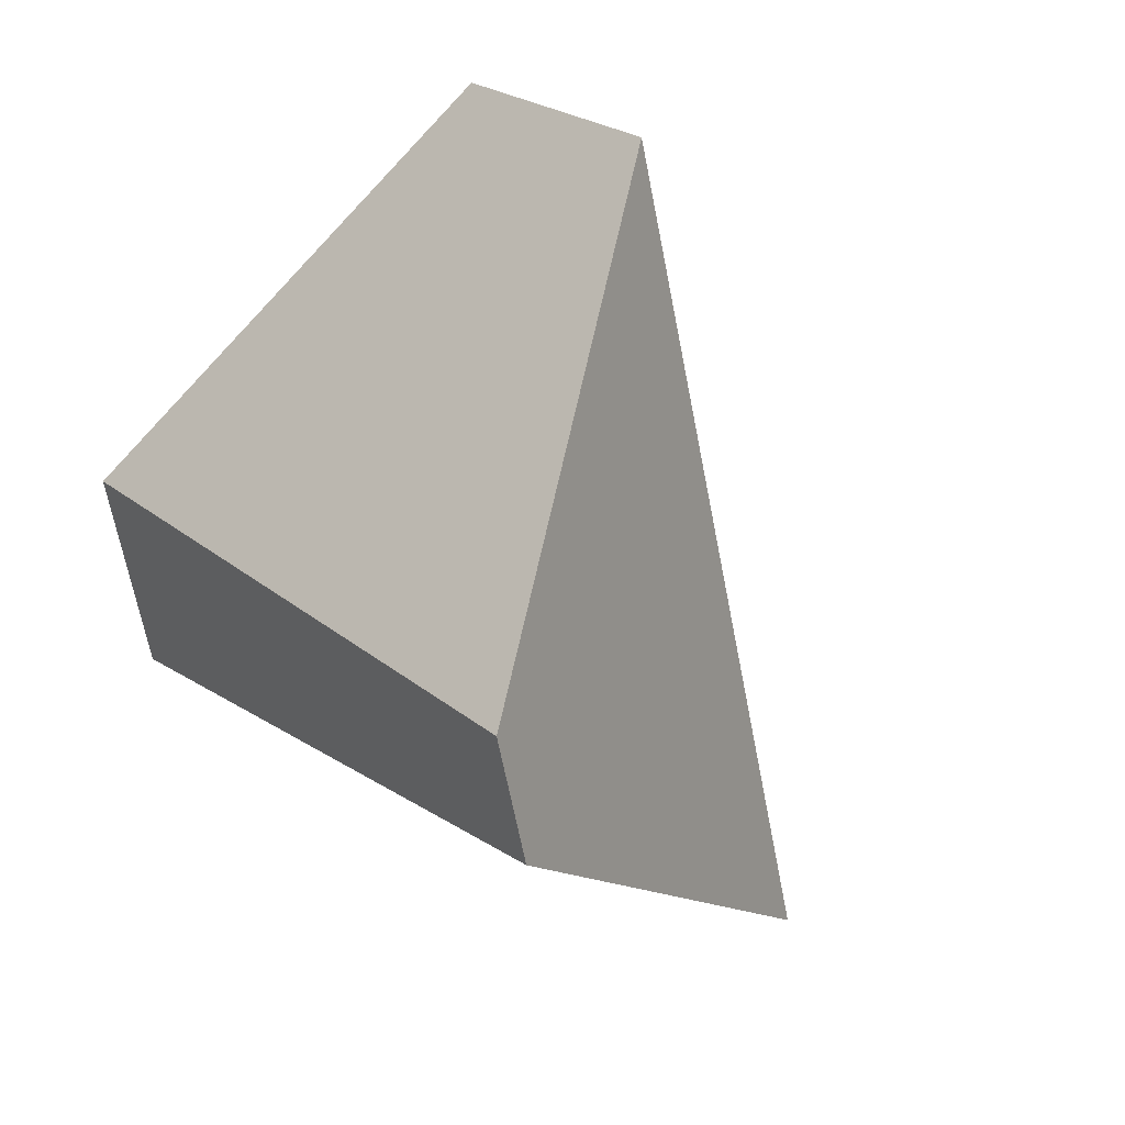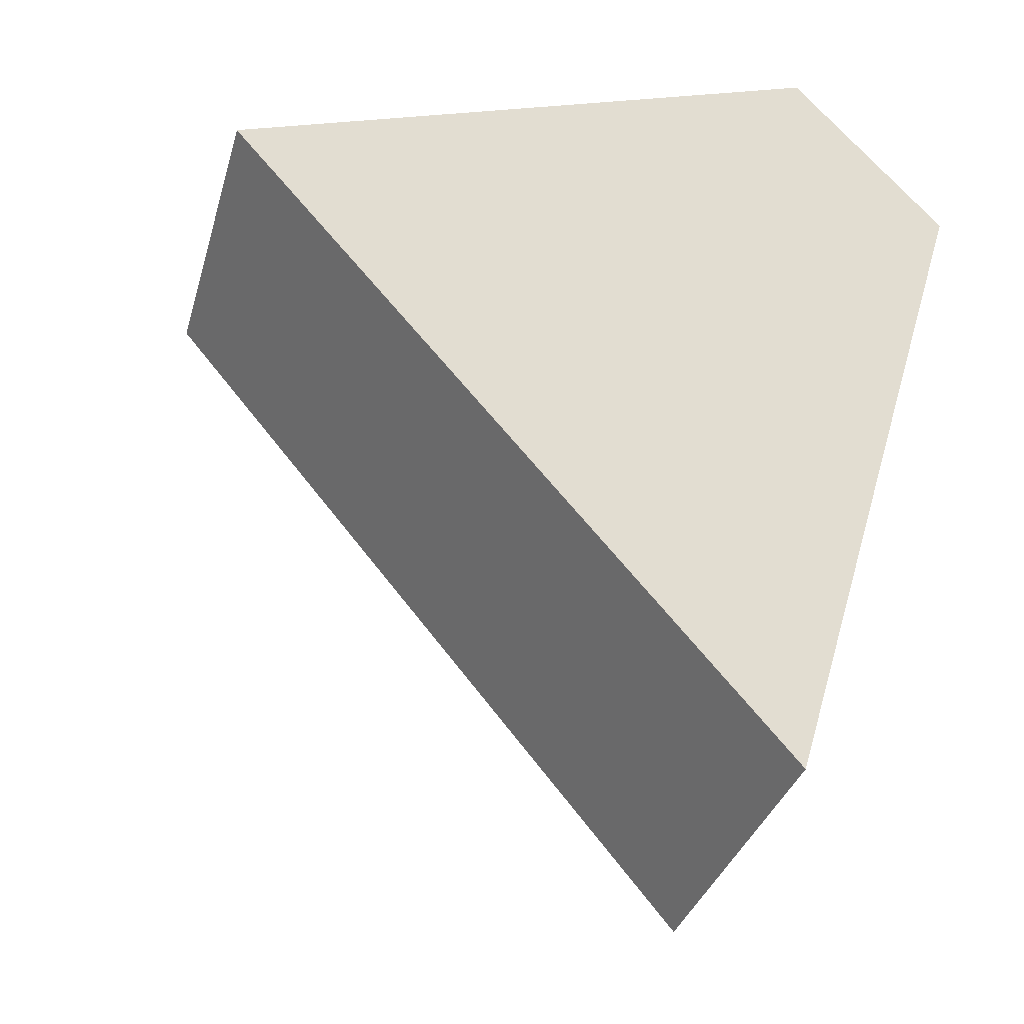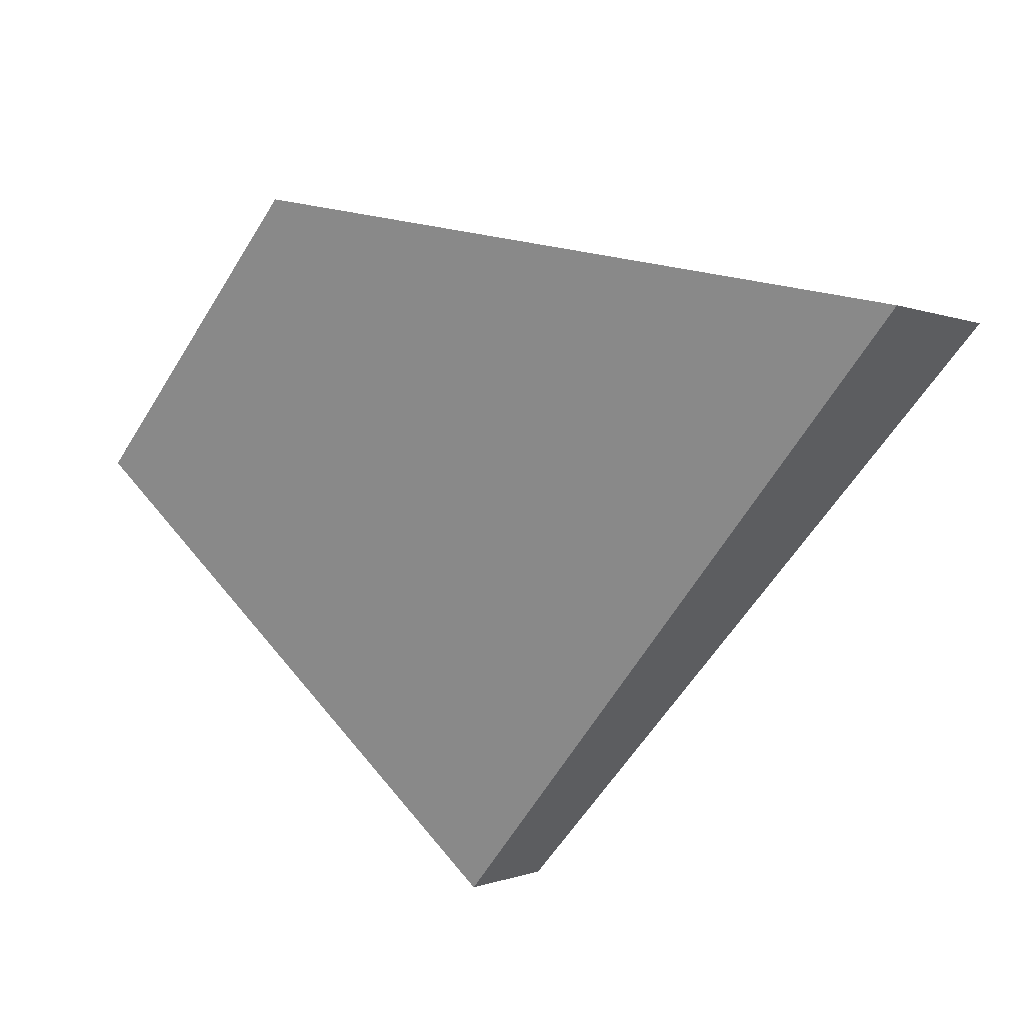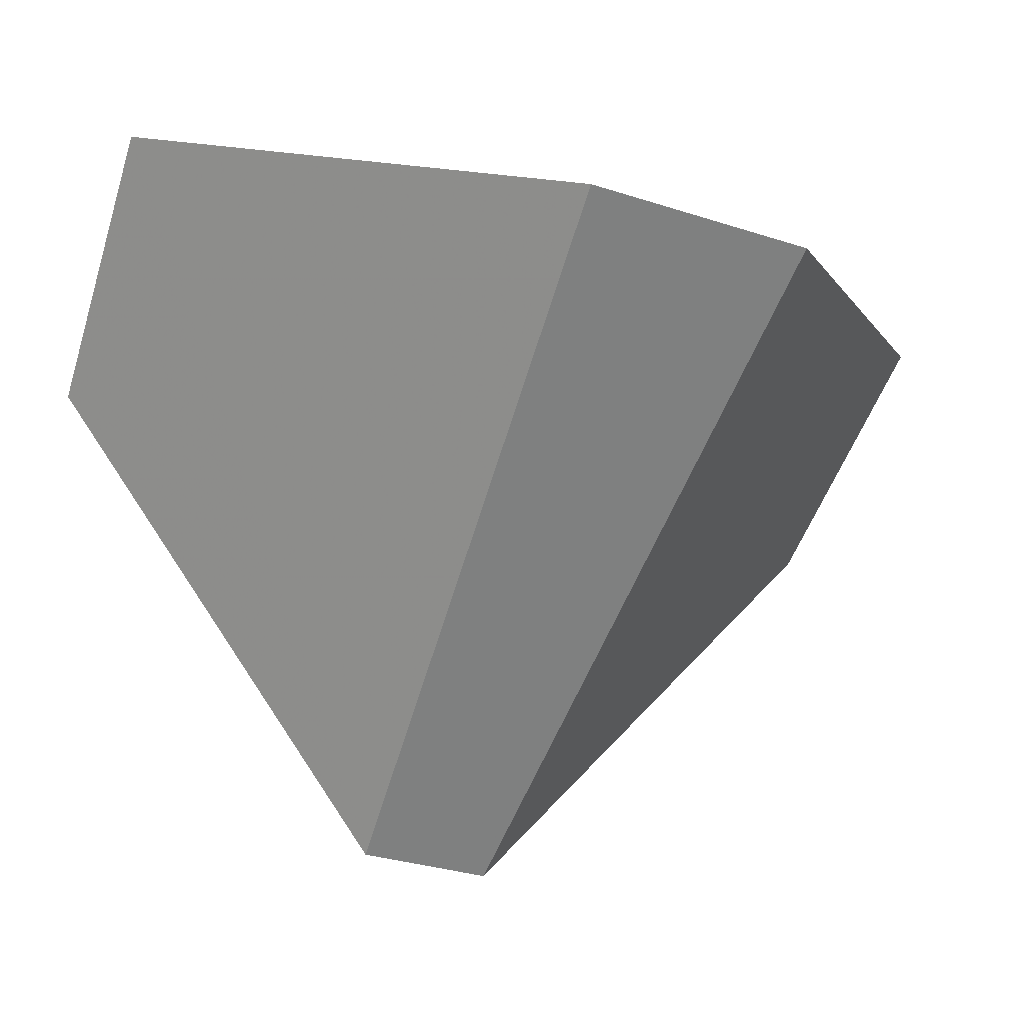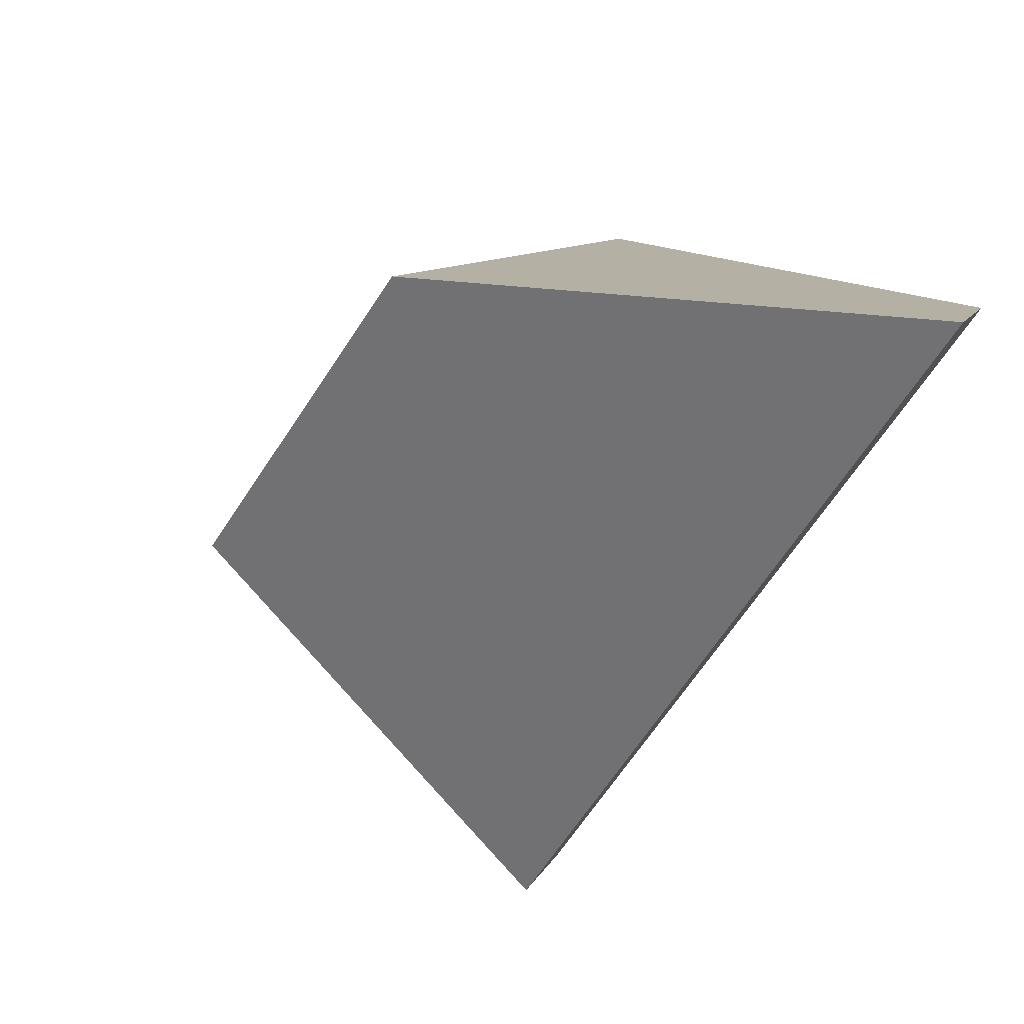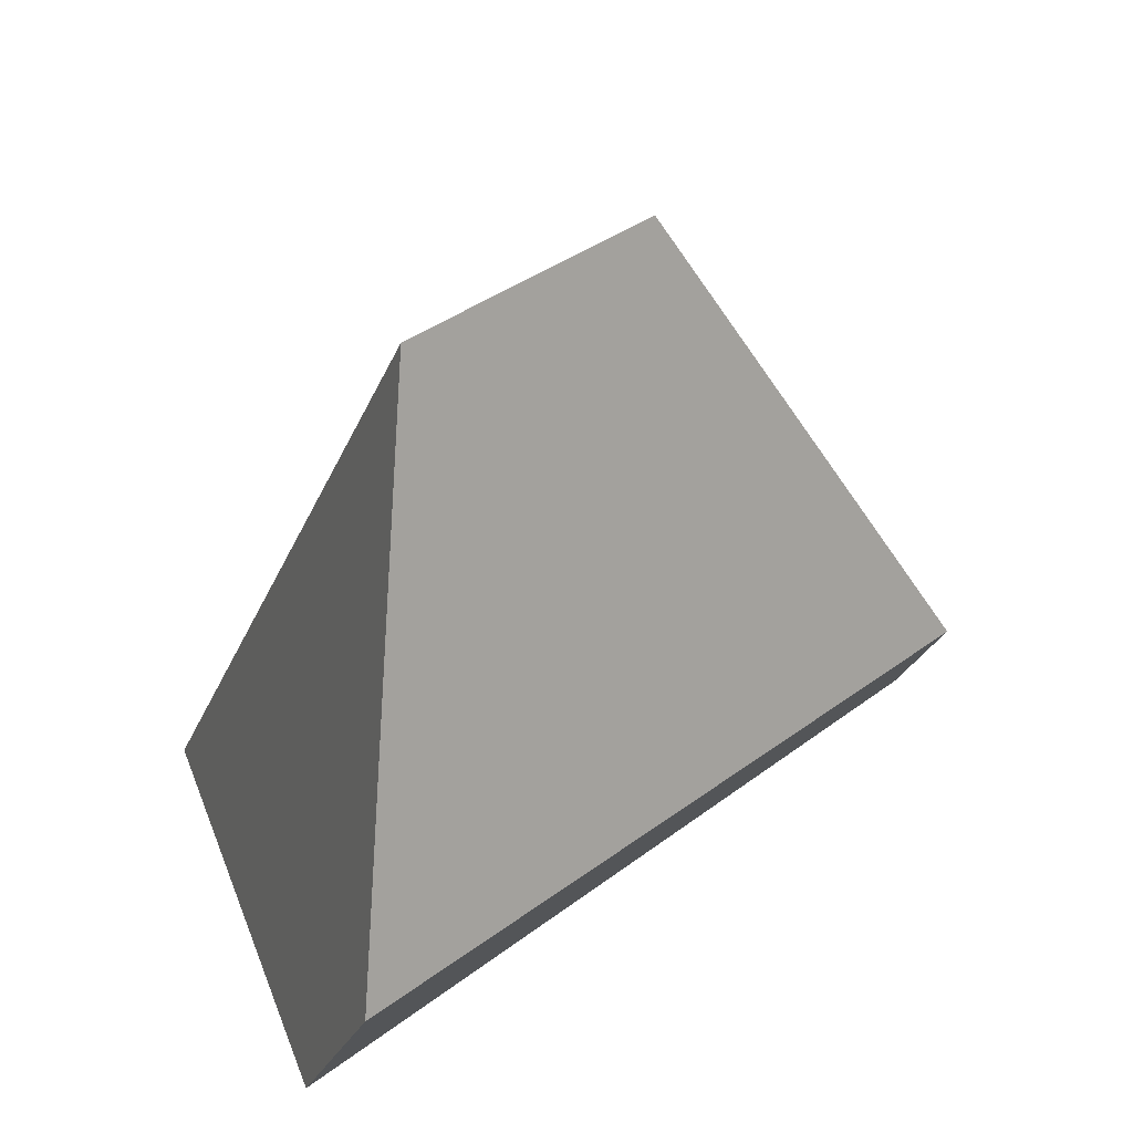
<metadata>
{"format":"obj","ext":"obj","renderer":"f3d","projection":"perspective","resolution":1024,"background":"white","views":[{"elev":-77.3,"azim":-33.2,"up":"+Y"},{"elev":77.8,"azim":97.5,"up":"+Y"},{"elev":14.3,"azim":168.1,"up":"+Y"},{"elev":-1.5,"azim":-152.5,"up":"+Y"},{"elev":21.8,"azim":151.7,"up":"+Y"},{"elev":21.4,"azim":-97.8,"up":"+Z"}]}
</metadata>
<code>
v 0.4885 0.2824 0.8597
v 0.4258 0.3746 0.837
v 0.3859 0.3946 0.6139
v 0.5497 0.1539 0.6733
v 0.5846 0.1644 0.6377
v 0.7221 0.3529 0.6213
v 0.4433 0.4136 0.5541
v 0.6649 0.4537 0.5874
f 1 2 3
f 1 3 4
f 5 6 1
f 5 1 4
f 5 7 8
f 5 8 6
f 3 2 8
f 3 8 7
f 1 6 8
f 1 8 2
f 7 5 4
f 7 4 3

</code>
